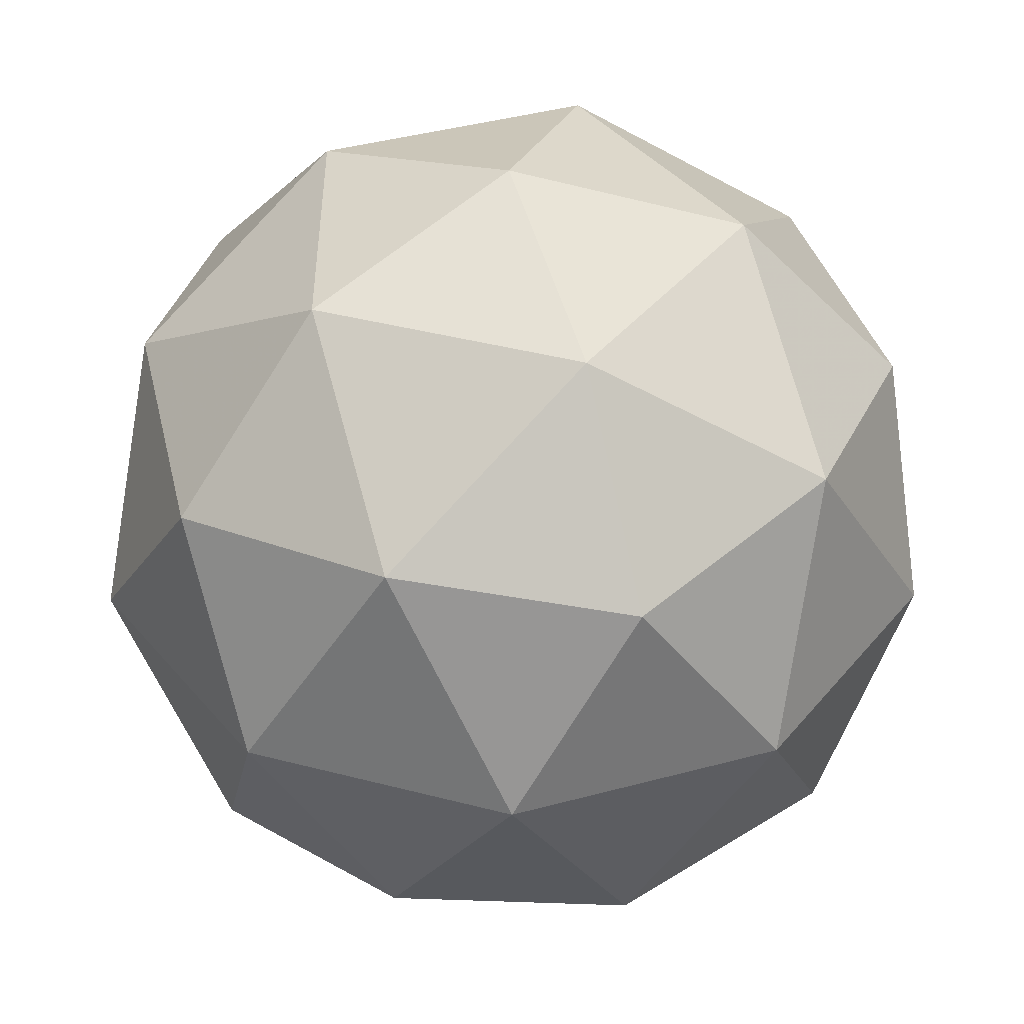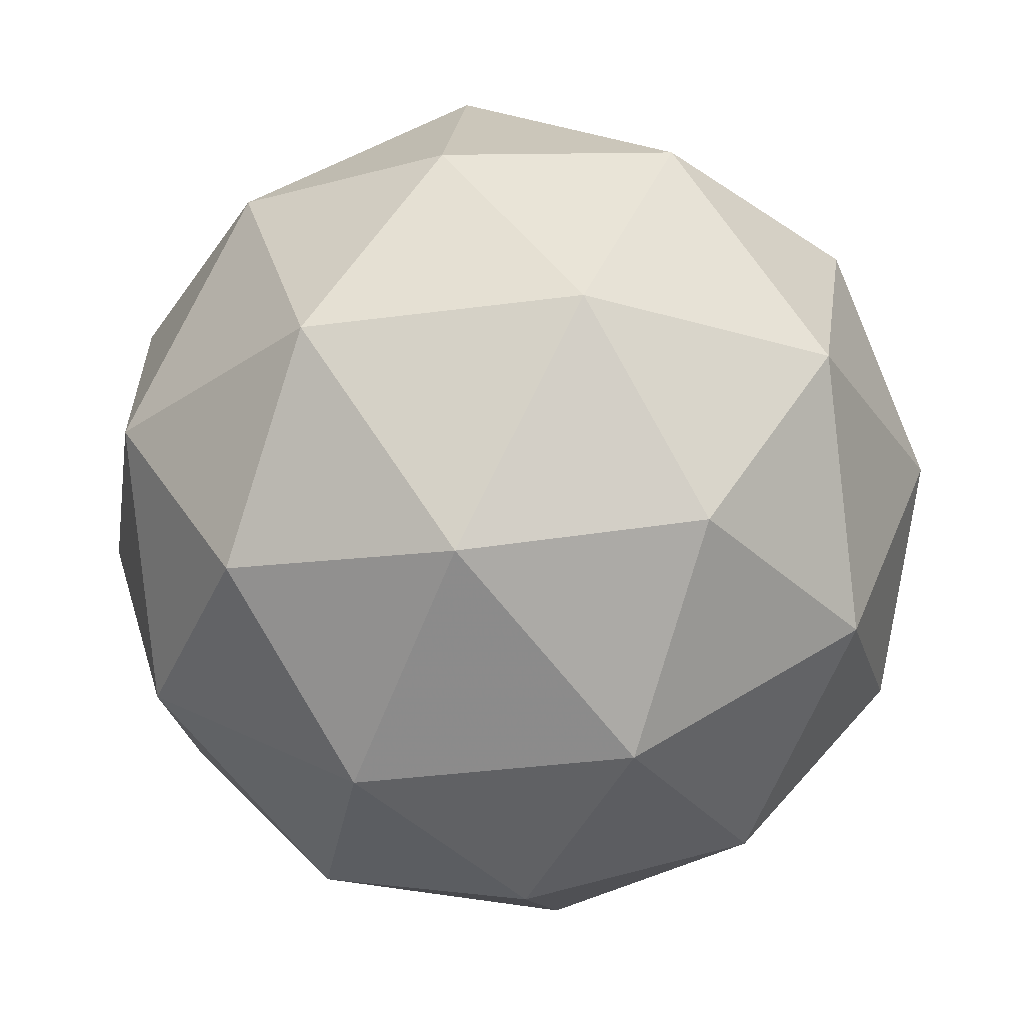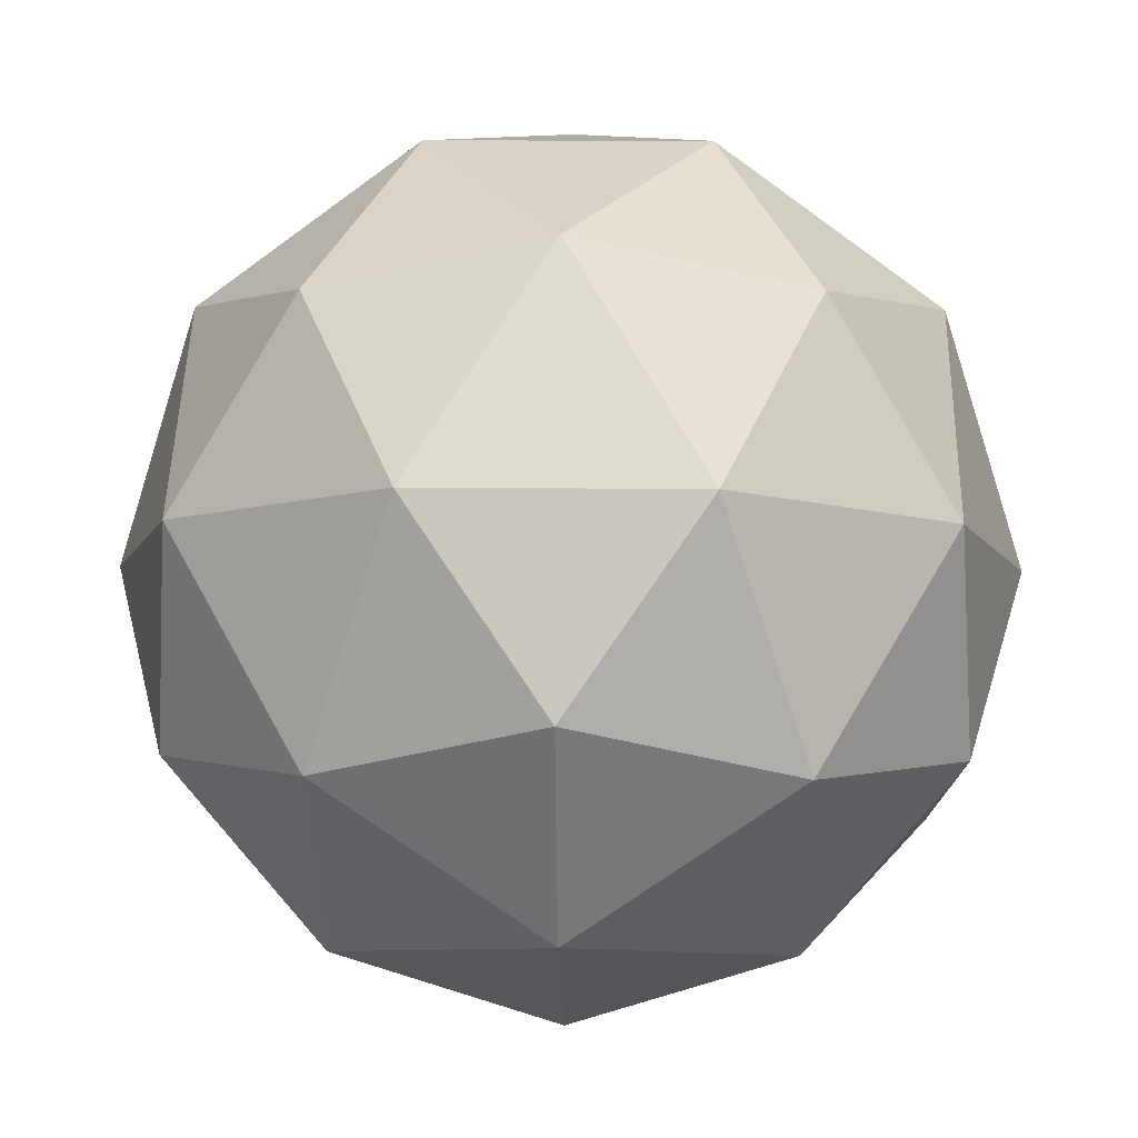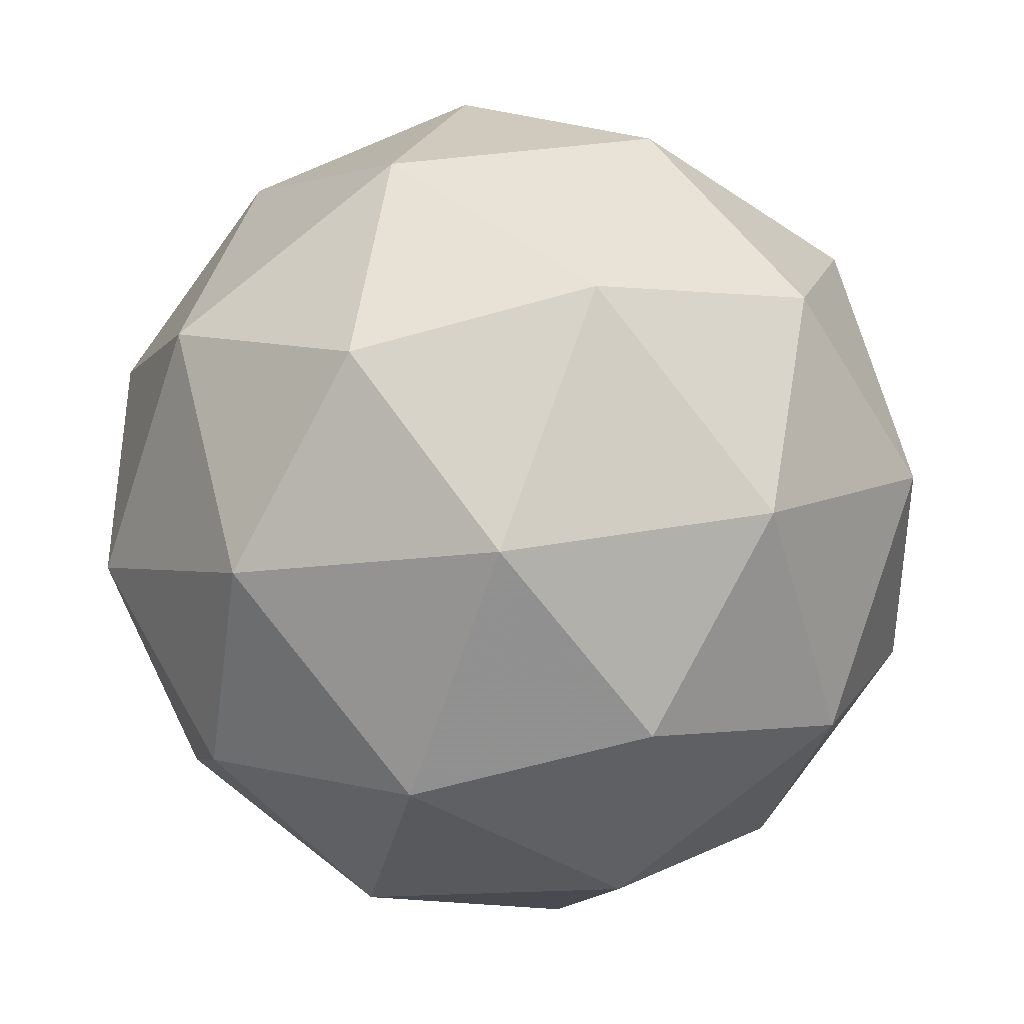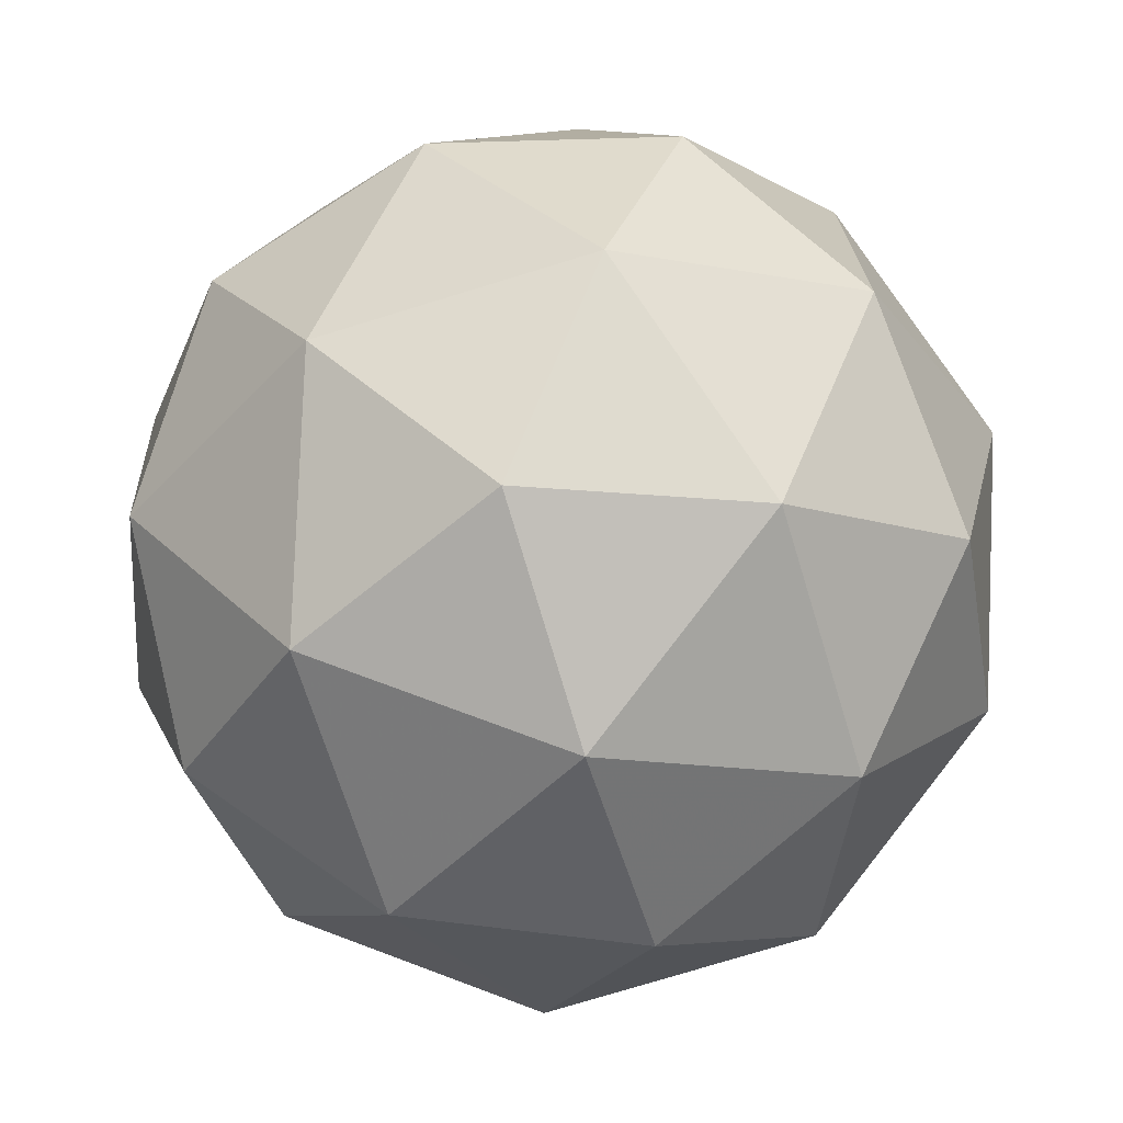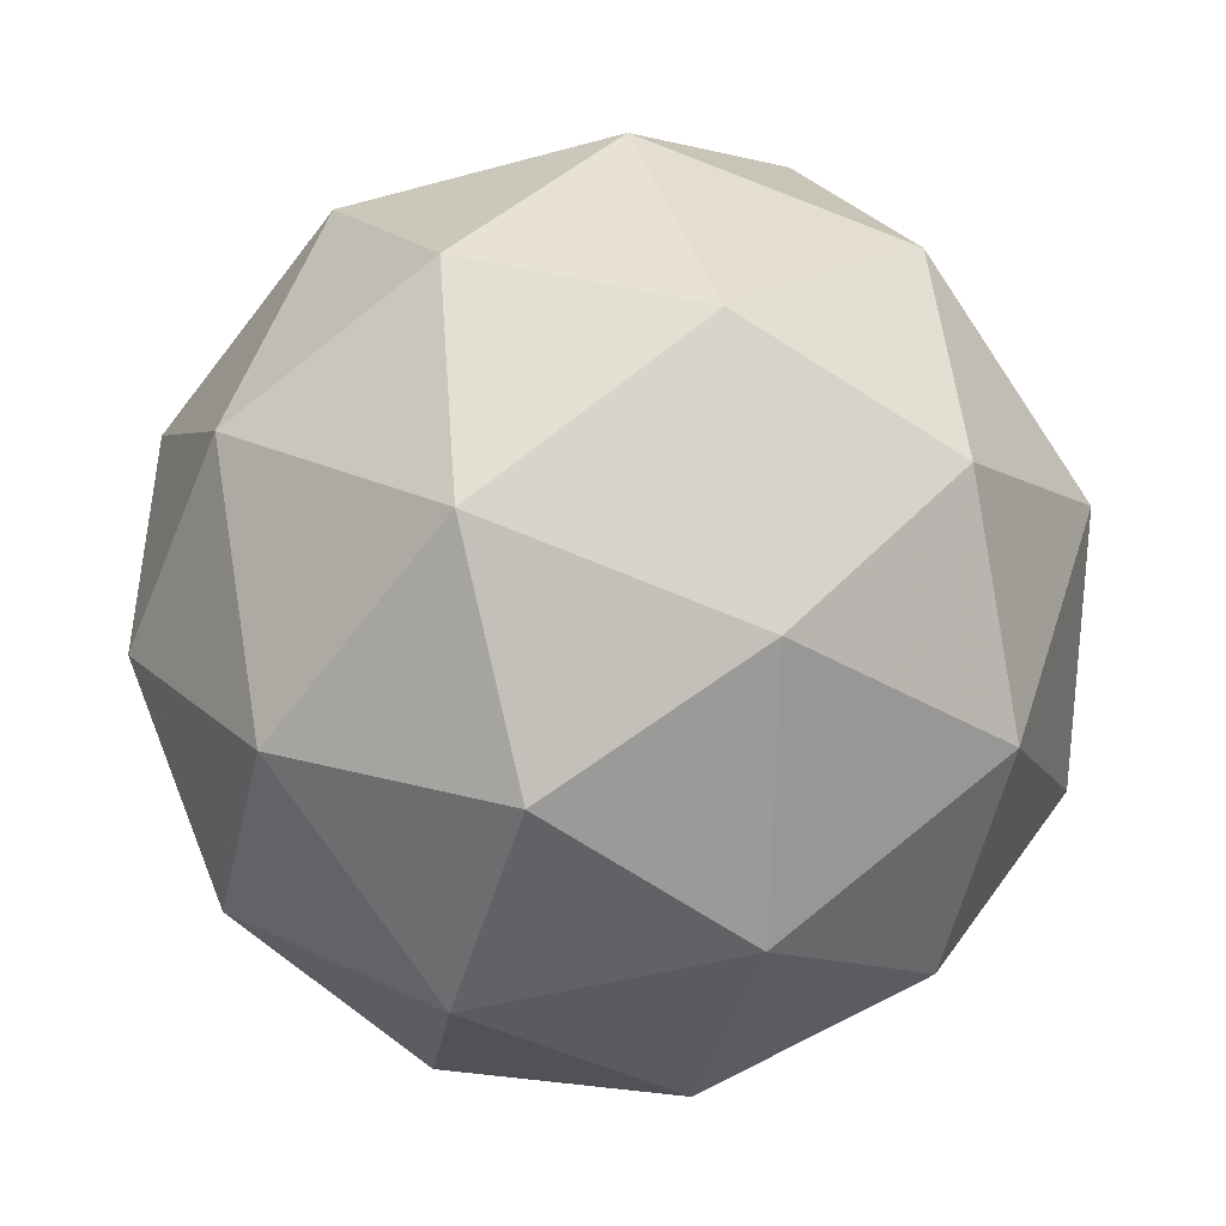
<metadata>
{"format":"obj","ext":"obj","renderer":"f3d","projection":"perspective","resolution":1024,"background":"white","views":[{"elev":56.4,"azim":56.8,"up":"+Z"},{"elev":-62.3,"azim":176.0,"up":"+Y"},{"elev":32.8,"azim":109.0,"up":"+Y"},{"elev":39.8,"azim":-149.6,"up":"+Y"},{"elev":17.7,"azim":161.7,"up":"+Z"},{"elev":76.8,"azim":-171.4,"up":"+Y"}]}
</metadata>
<code>
v 13.65 -4.212 -16.68
v 13.57 -4.188 -16.66
v 13.59 -4.265 -16.69
v 13.64 -4.259 -16.75
v 13.67 -4.178 -16.76
v 13.62 -4.134 -16.7
v 13.52 -4.22 -16.71
v 13.56 -4.264 -16.77
v 13.61 -4.21 -16.81
v 13.6 -4.133 -16.78
v 13.54 -4.14 -16.72
v 13.53 -4.187 -16.79
v 13.62 -4.245 -16.68
v 13.62 -4.2 -16.66
v 13.58 -4.231 -16.66
v 13.6 -4.154 -16.67
v 13.64 -4.168 -16.68
v 13.66 -4.241 -16.71
v 13.62 -4.273 -16.72
v 13.67 -4.194 -16.72
v 13.67 -4.222 -16.76
v 13.65 -4.148 -16.73
v 13.55 -4.158 -16.68
v 13.58 -4.126 -16.7
v 13.55 -4.25 -16.69
v 13.54 -4.205 -16.67
v 13.6 -4.272 -16.76
v 13.57 -4.276 -16.73
v 13.65 -4.193 -16.79
v 13.63 -4.241 -16.79
v 13.61 -4.122 -16.74
v 13.64 -4.148 -16.77
v 13.52 -4.177 -16.71
v 13.53 -4.25 -16.74
v 13.58 -4.244 -16.8
v 13.61 -4.167 -16.81
v 13.57 -4.126 -16.75
v 13.51 -4.204 -16.75
v 13.53 -4.157 -16.75
v 13.54 -4.23 -16.78
v 13.57 -4.198 -16.81
v 13.56 -4.153 -16.79
f 1 14 13
f 2 14 16
f 1 13 18
f 1 18 20
f 1 20 17
f 2 16 23
f 3 15 25
f 4 19 27
f 5 21 29
f 6 22 31
f 2 23 26
f 3 25 28
f 4 27 30
f 5 29 32
f 6 31 24
f 7 33 38
f 8 34 40
f 9 35 41
f 10 36 42
f 11 37 39
f 39 42 12
f 39 37 42
f 37 10 42
f 42 41 12
f 42 36 41
f 36 9 41
f 41 40 12
f 41 35 40
f 35 8 40
f 40 38 12
f 40 34 38
f 34 7 38
f 38 39 12
f 38 33 39
f 33 11 39
f 24 37 11
f 24 31 37
f 31 10 37
f 32 36 10
f 32 29 36
f 29 9 36
f 30 35 9
f 30 27 35
f 27 8 35
f 28 34 8
f 28 25 34
f 25 7 34
f 26 33 7
f 26 23 33
f 23 11 33
f 31 32 10
f 31 22 32
f 22 5 32
f 29 30 9
f 29 21 30
f 21 4 30
f 27 28 8
f 27 19 28
f 19 3 28
f 25 26 7
f 25 15 26
f 15 2 26
f 23 24 11
f 23 16 24
f 16 6 24
f 17 22 6
f 17 20 22
f 20 5 22
f 20 21 5
f 20 18 21
f 18 4 21
f 18 19 4
f 18 13 19
f 13 3 19
f 16 17 6
f 16 14 17
f 14 1 17
f 13 15 3
f 13 14 15
f 14 2 15

</code>
